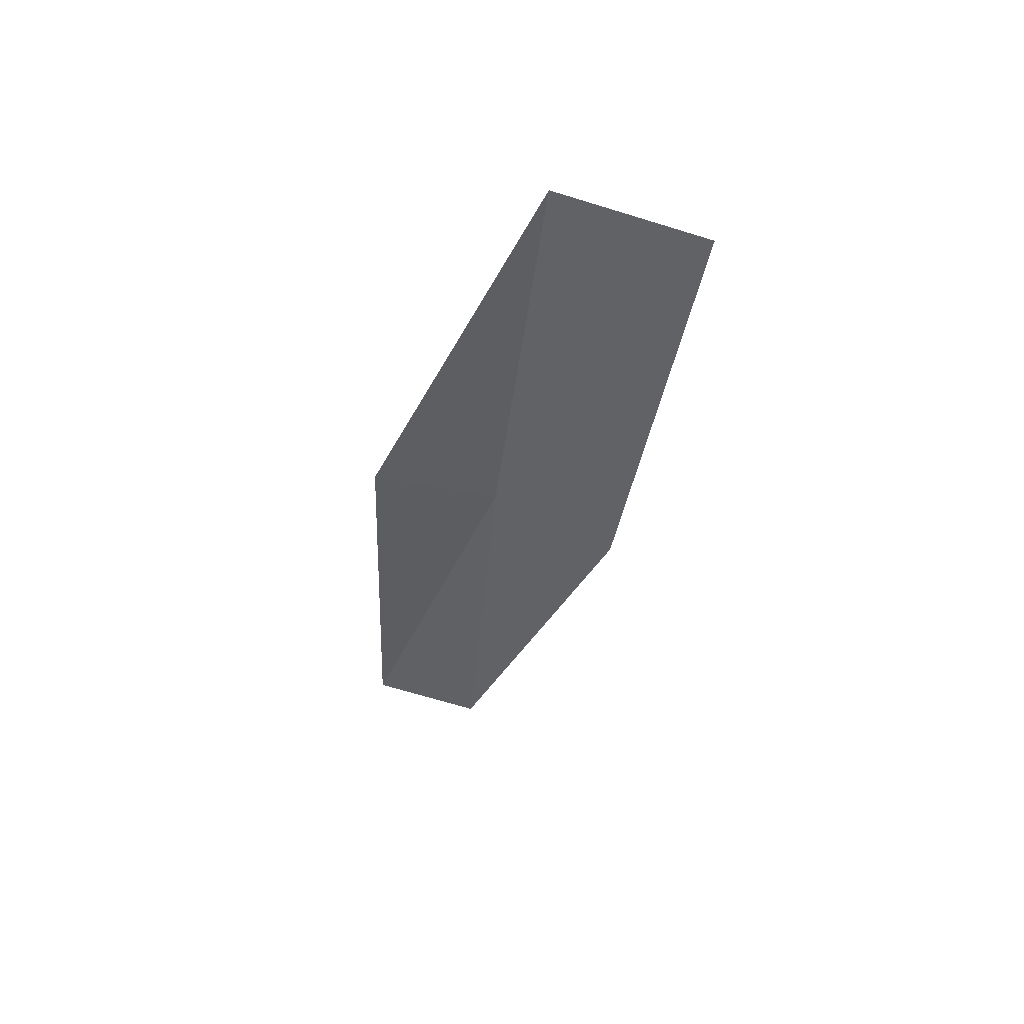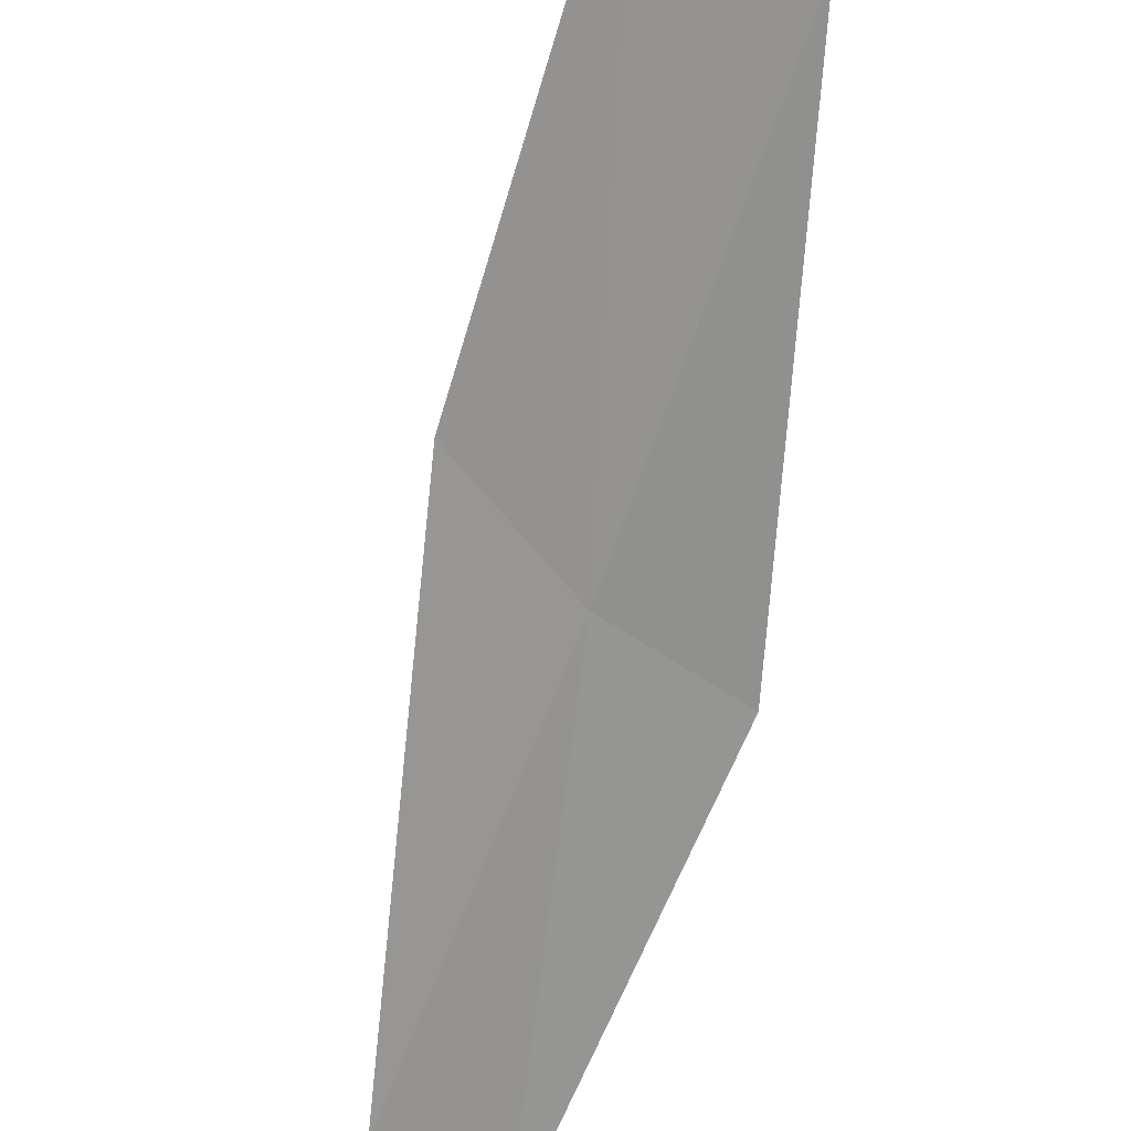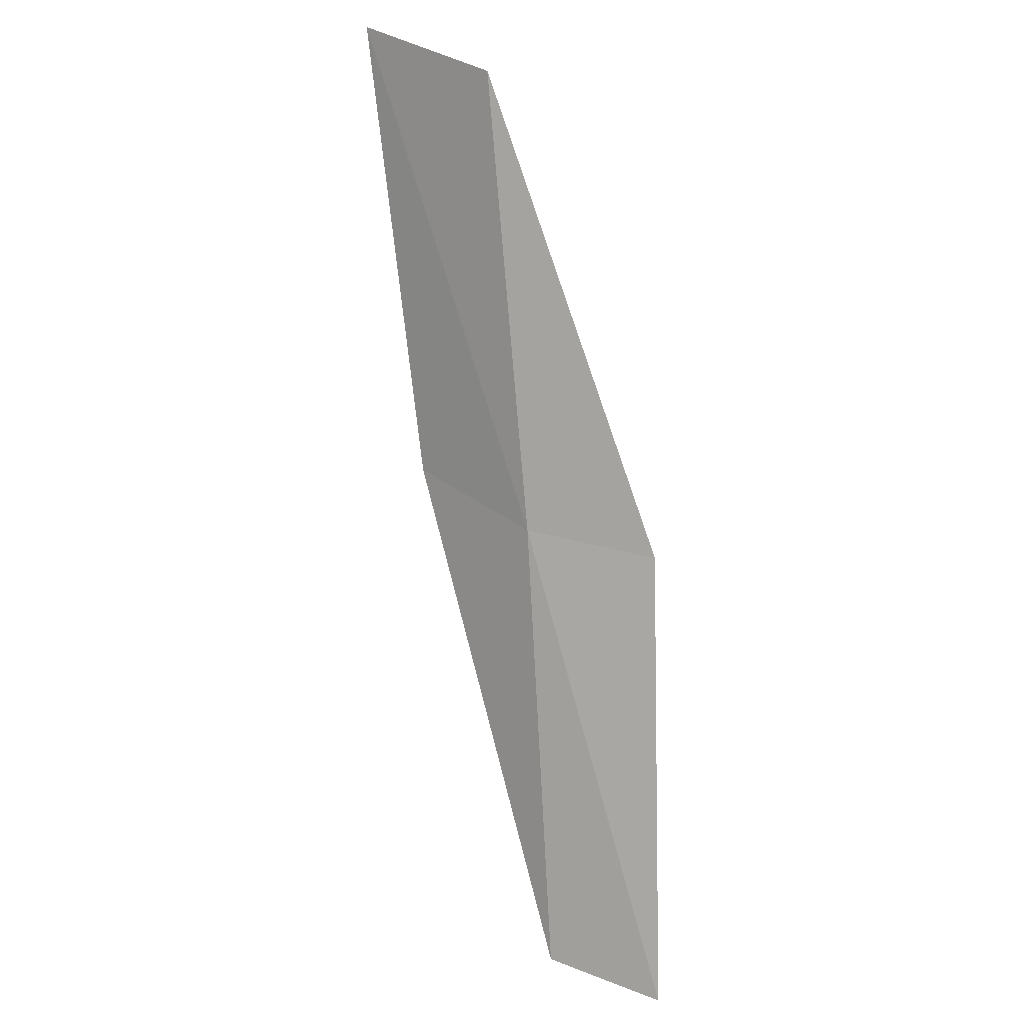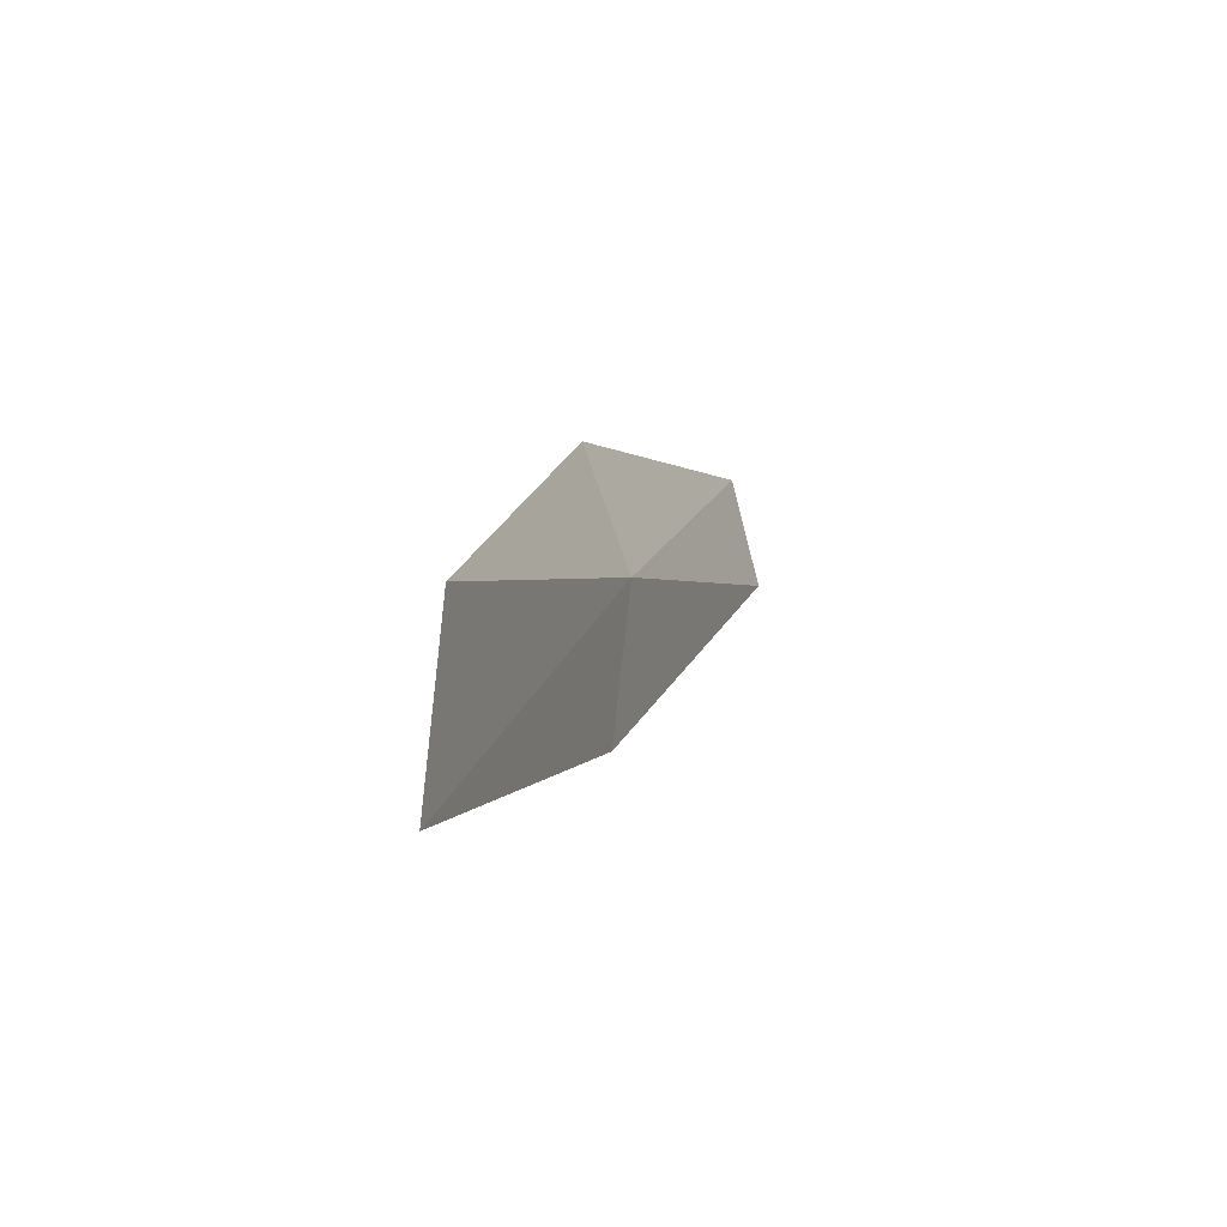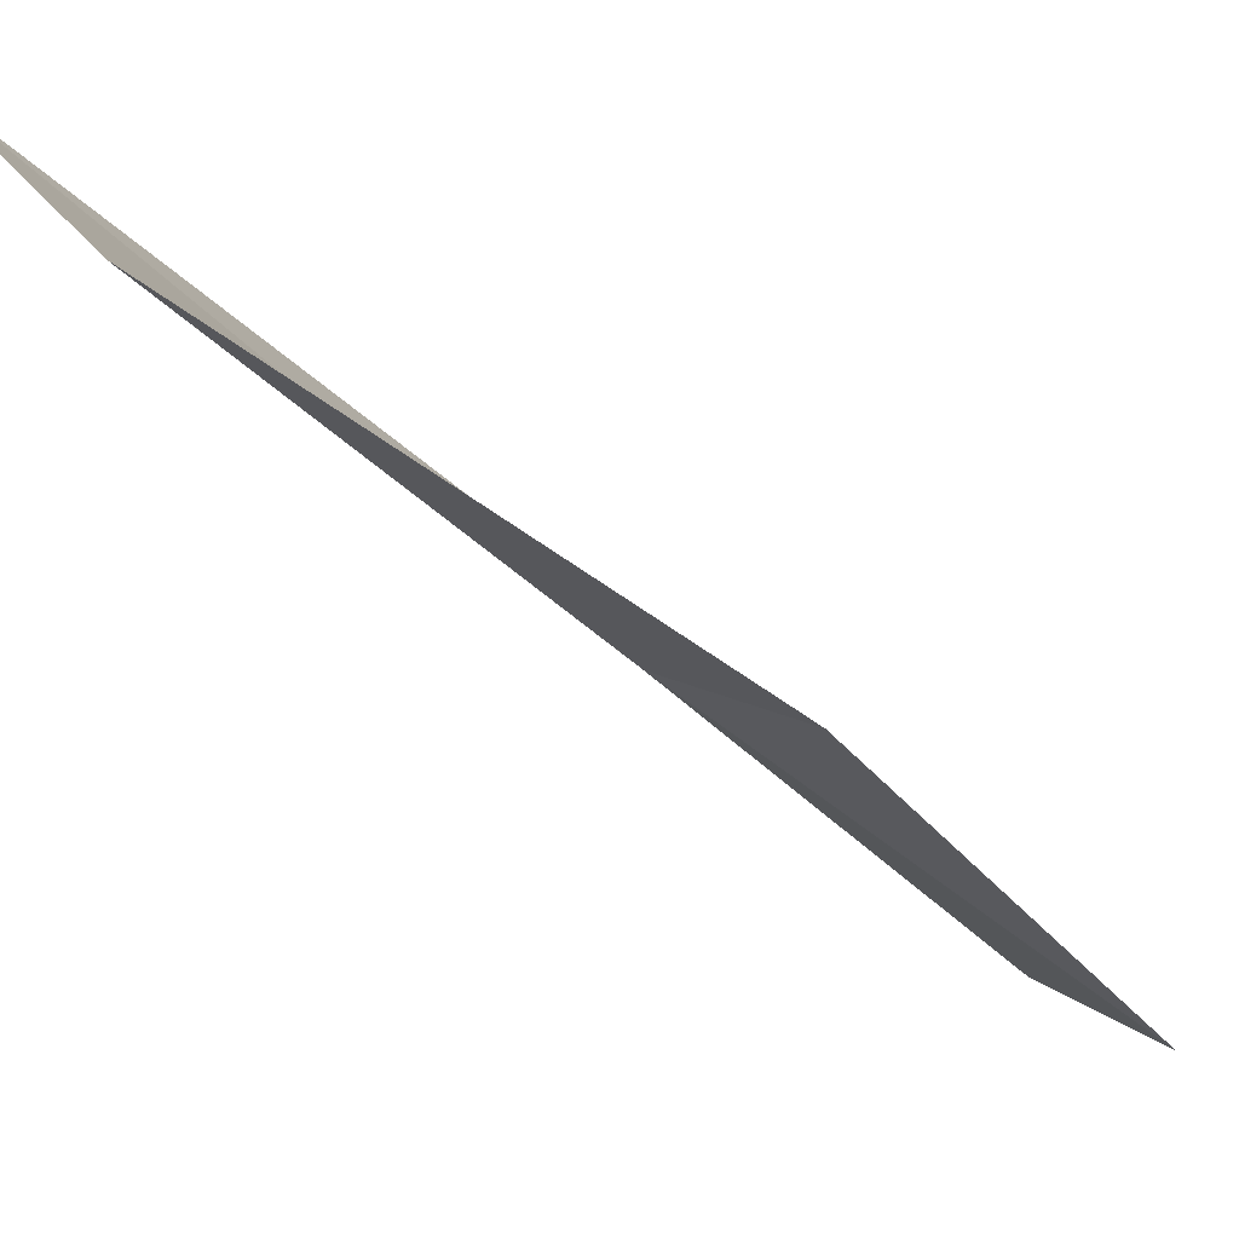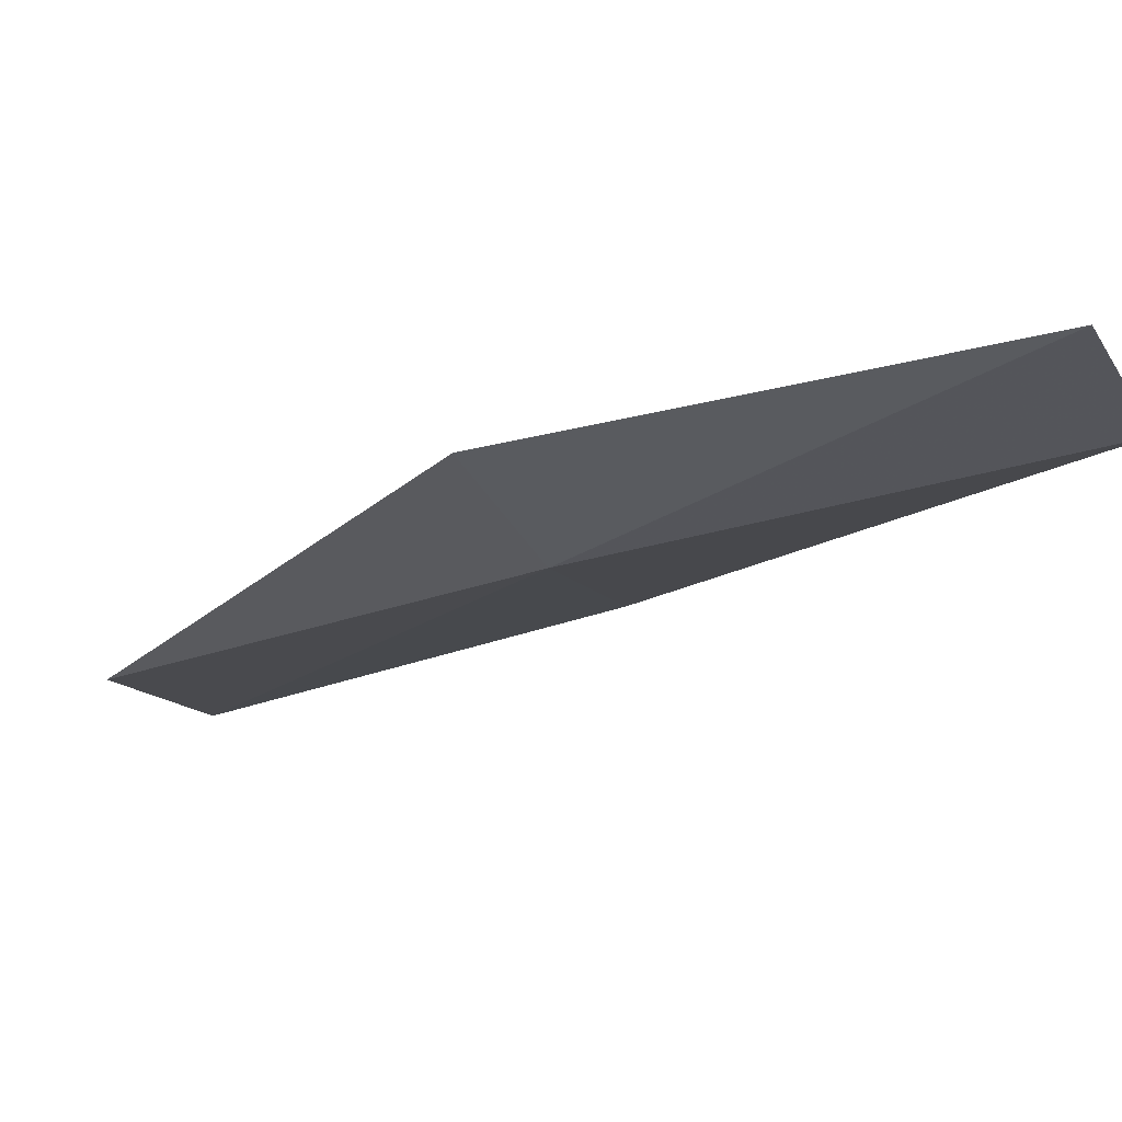
<metadata>
{"format":"obj","ext":"obj","renderer":"f3d","projection":"perspective","resolution":1024,"background":"white","views":[{"elev":29.7,"azim":-178.2,"up":"+Z"},{"elev":-38.0,"azim":-28.3,"up":"+Y"},{"elev":34.2,"azim":4.3,"up":"+Z"},{"elev":70.2,"azim":-125.2,"up":"+Z"},{"elev":-4.3,"azim":35.4,"up":"+Y"},{"elev":-55.6,"azim":117.6,"up":"+Y"}]}
</metadata>
<code>
v 17.97 25.65 17.43
v 19.35 25.24 17.43
v 17.39 27.74 21.79
v 15.96 28.91 21.79
v 16.72 26.75 17.43
v 19.6 23.06 13.08
v 18.4 23.57 13.08
f 1 3 2
f 1 5 4
f 1 4 3
f 1 6 7
f 1 2 6
f 1 7 5

</code>
